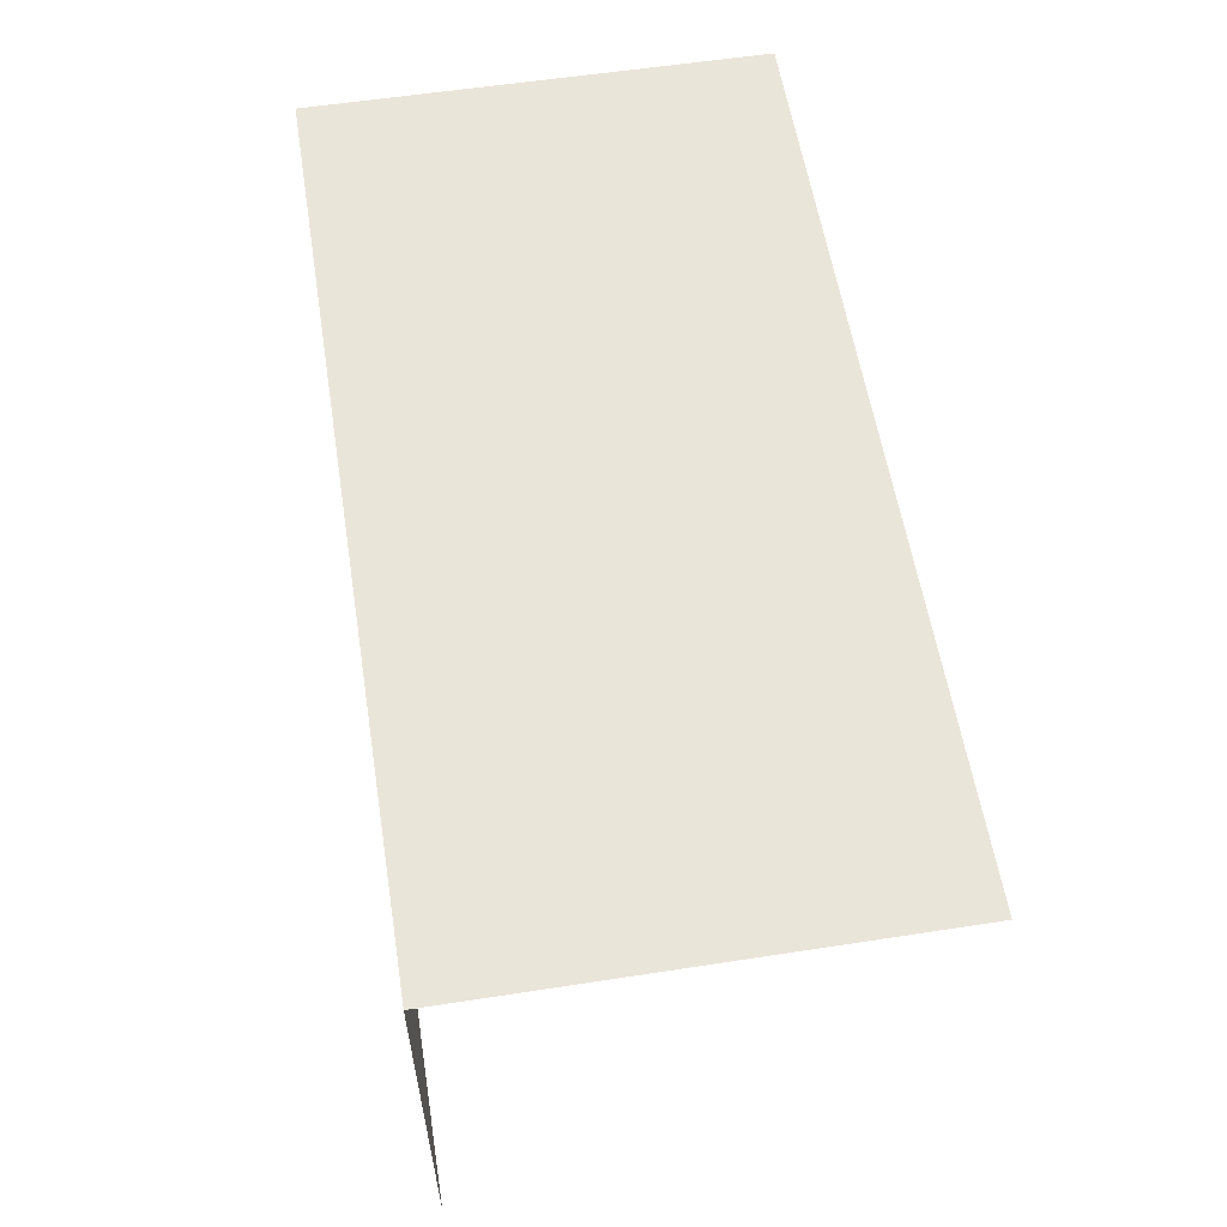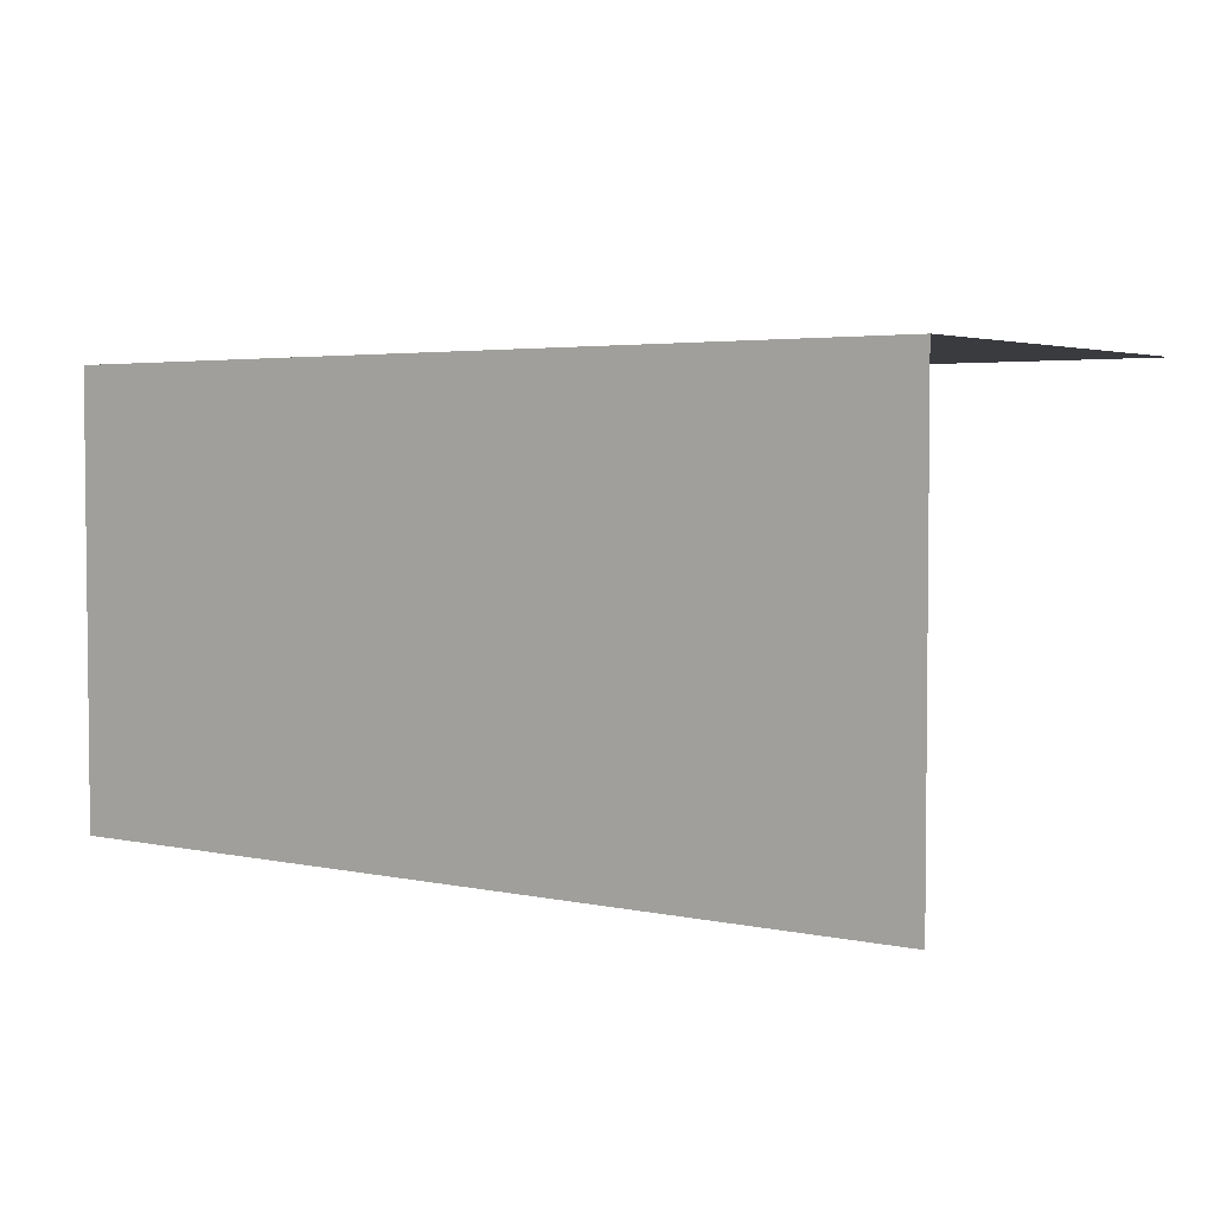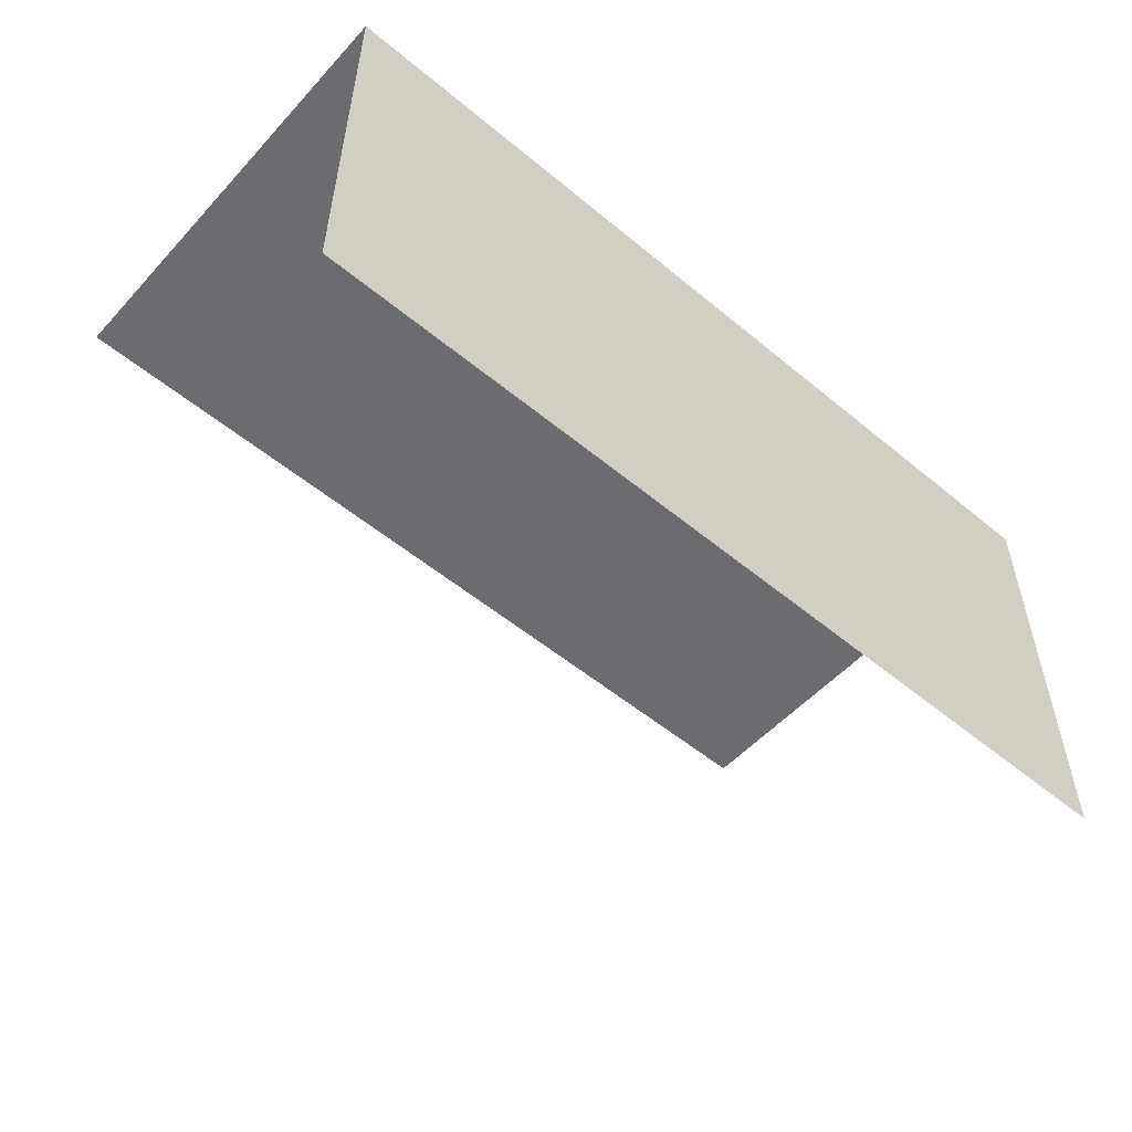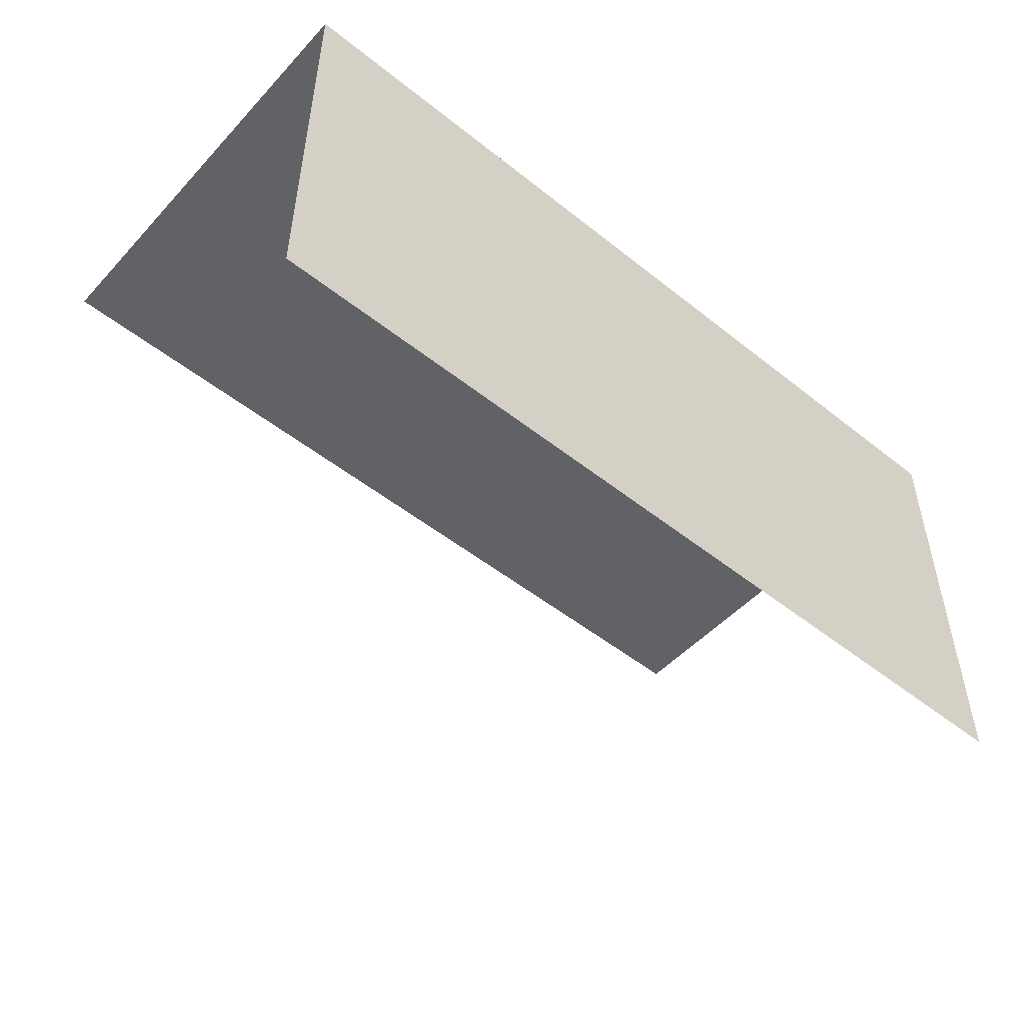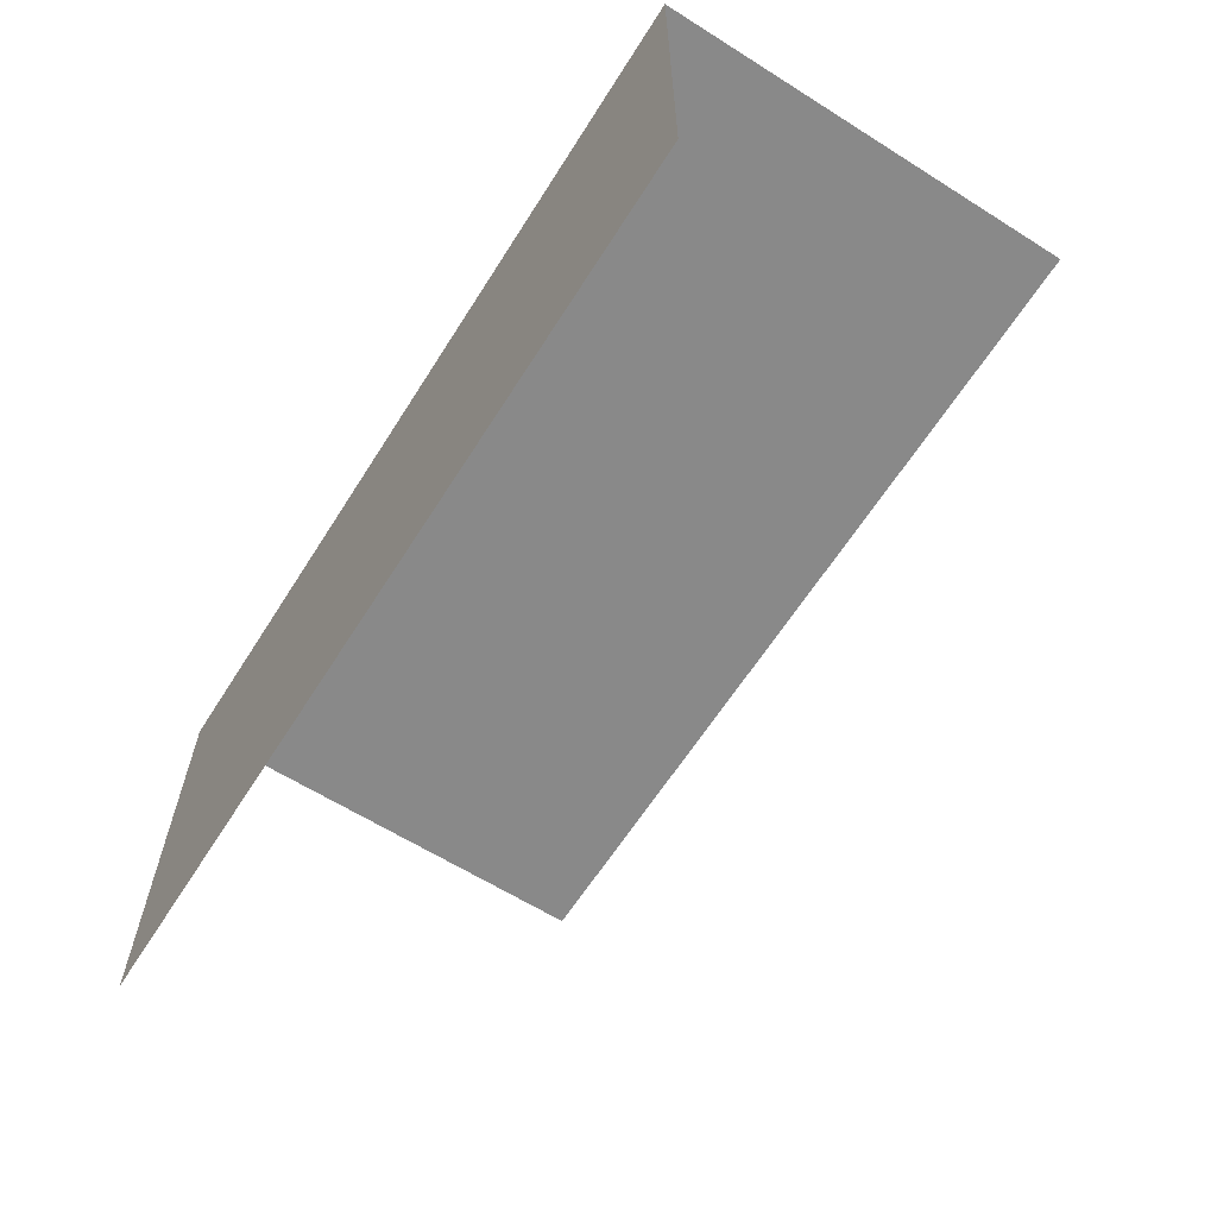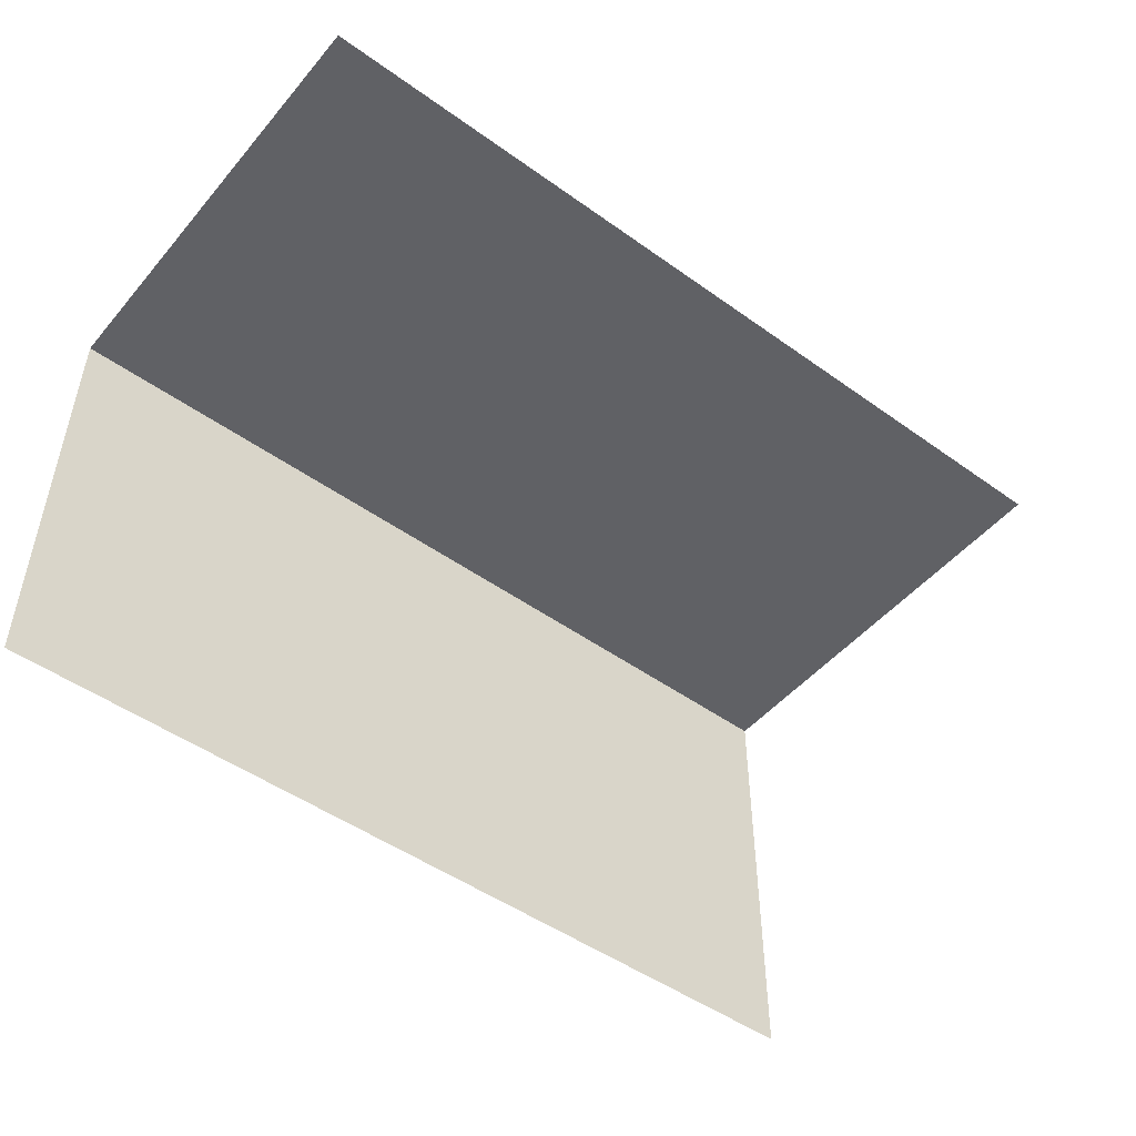
<metadata>
{"format":"obj","ext":"obj","renderer":"f3d","projection":"perspective","resolution":1024,"background":"white","views":[{"elev":57.7,"azim":-99.1,"up":"+Z"},{"elev":3.5,"azim":-144.2,"up":"+Z"},{"elev":-53.7,"azim":-41.4,"up":"+Y"},{"elev":-50.5,"azim":139.0,"up":"+Z"},{"elev":-63.1,"azim":57.6,"up":"+Y"},{"elev":-48.9,"azim":-38.5,"up":"+Z"}]}
</metadata>
<code>
o 1111_1100_立方体.188
v 0.5 -0.5 -0
v -0.5 -0.5 -0
v 0.5 -0 -0
v -0.5 -0 -0
v 0.5 -0 -0.5
v -0.5 -0 -0.5
f 3 6 5
f 1 4 3
f 3 4 6
f 1 2 4

</code>
